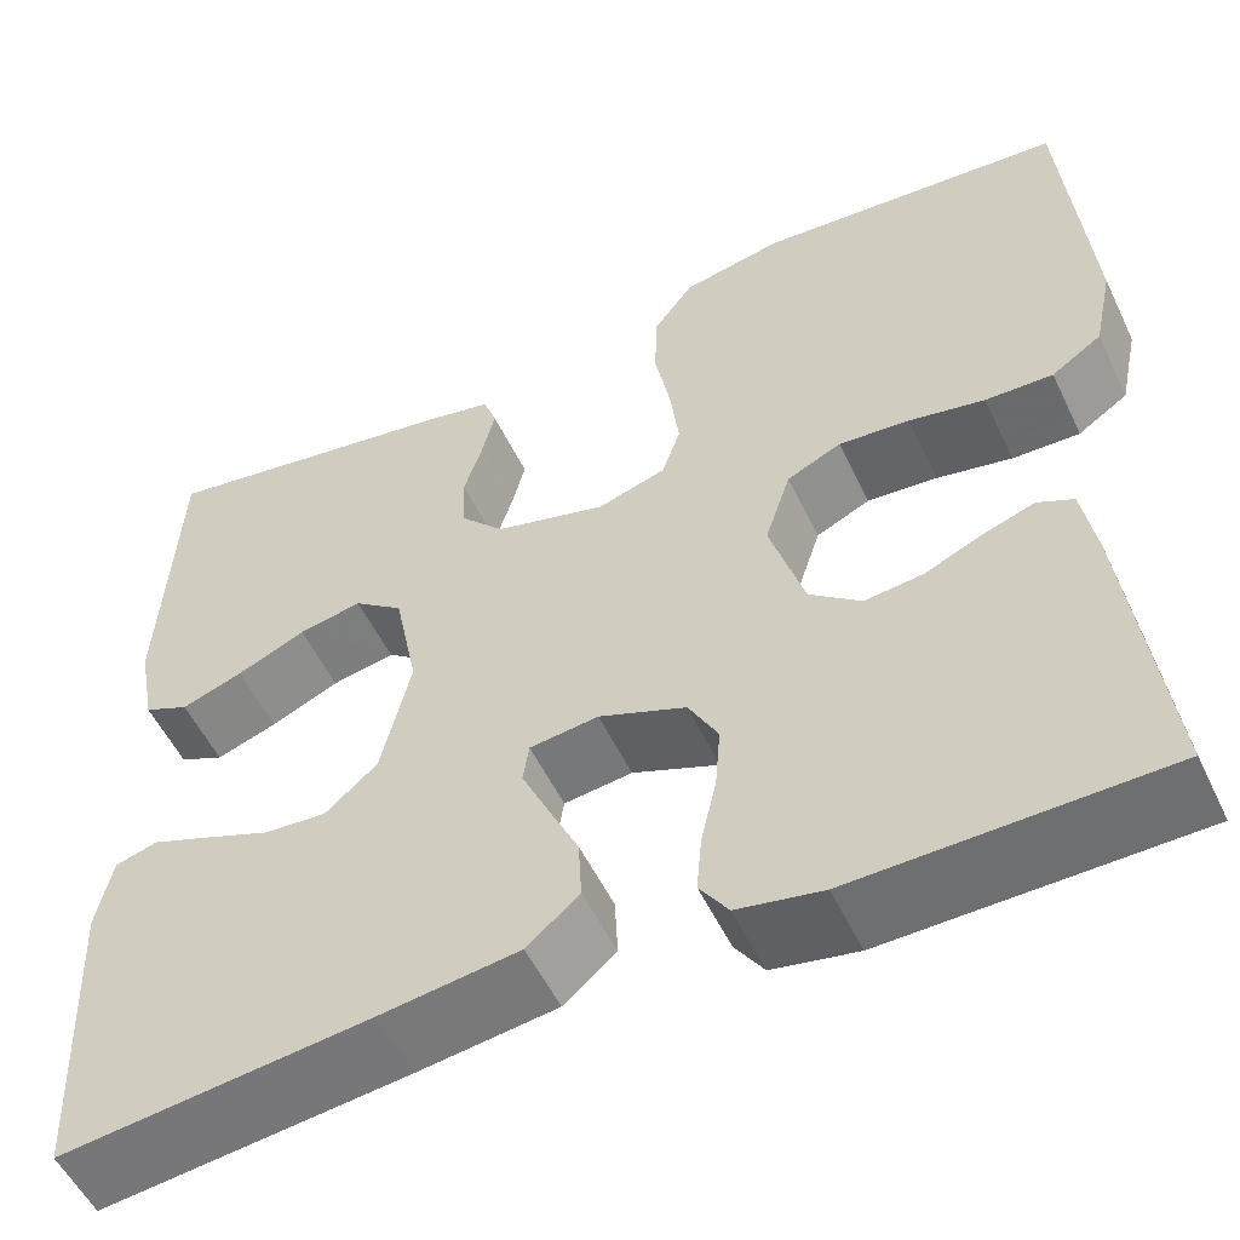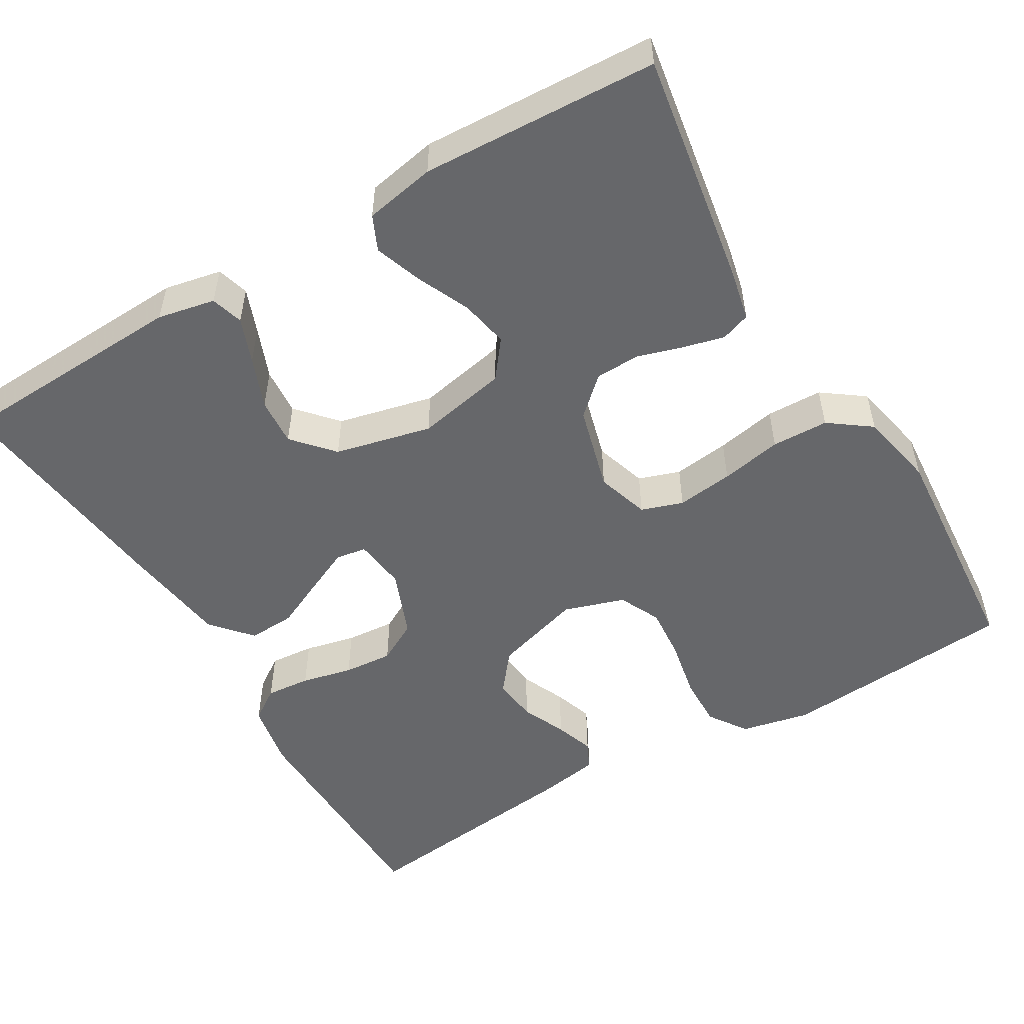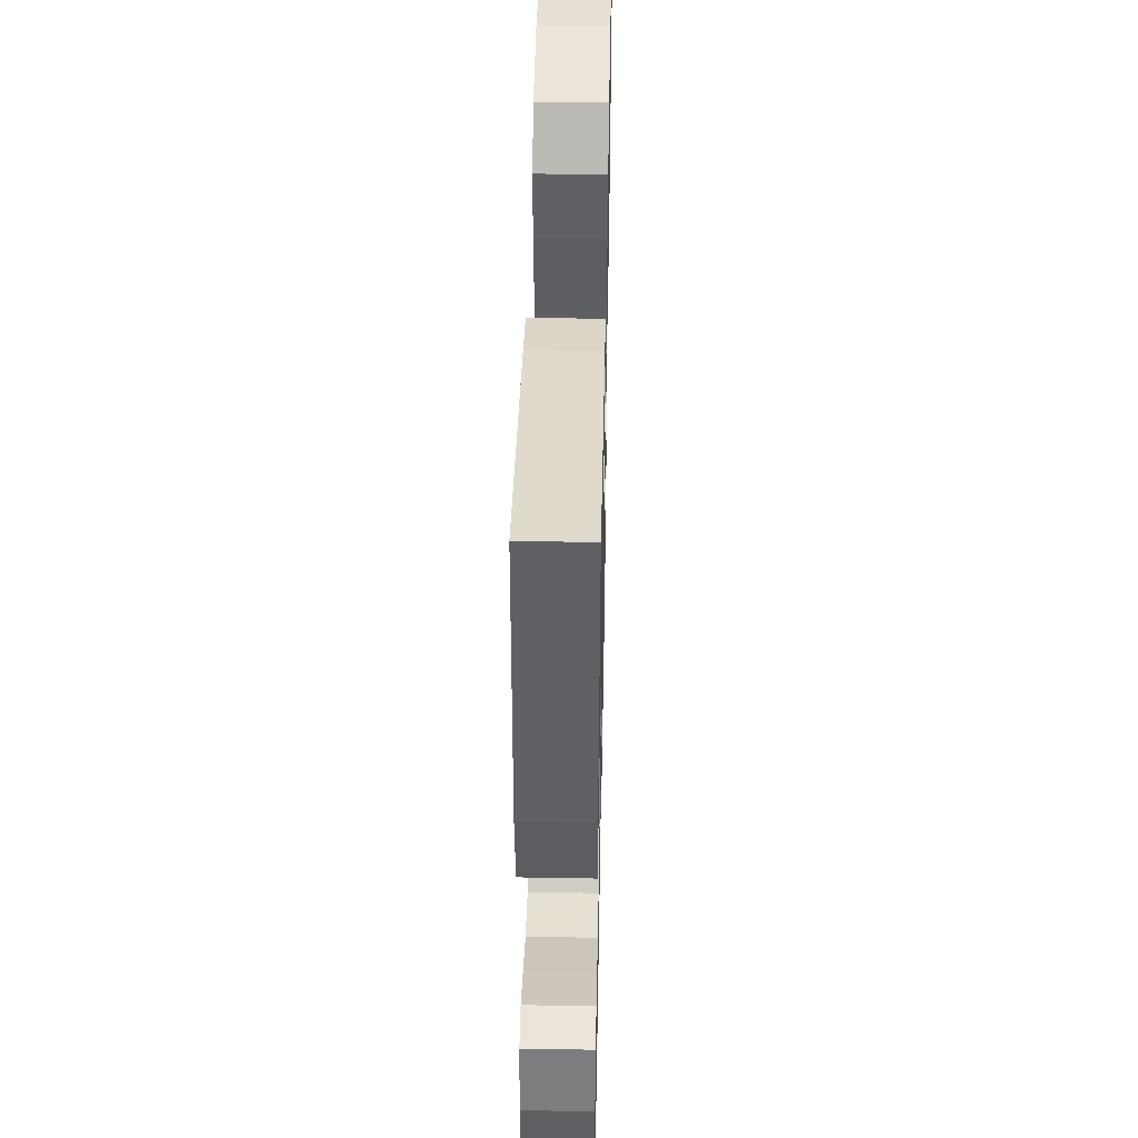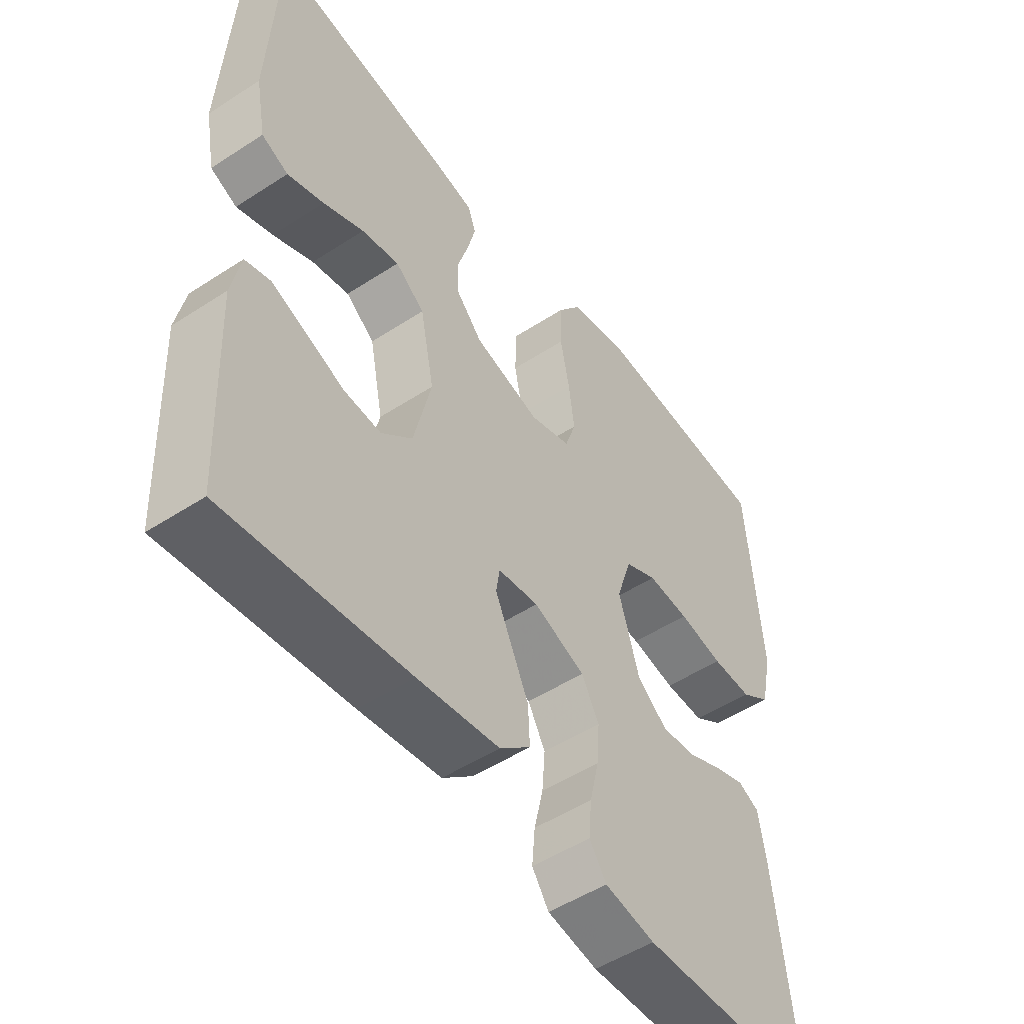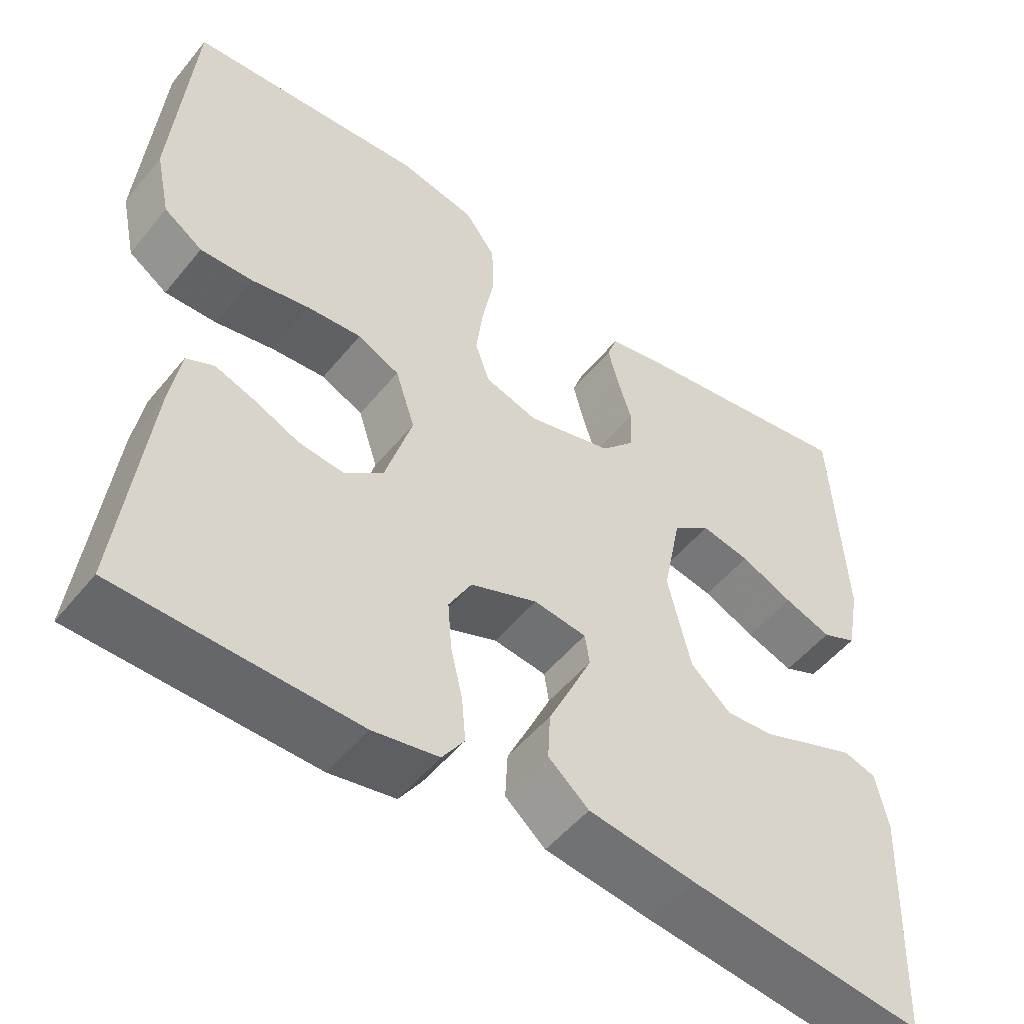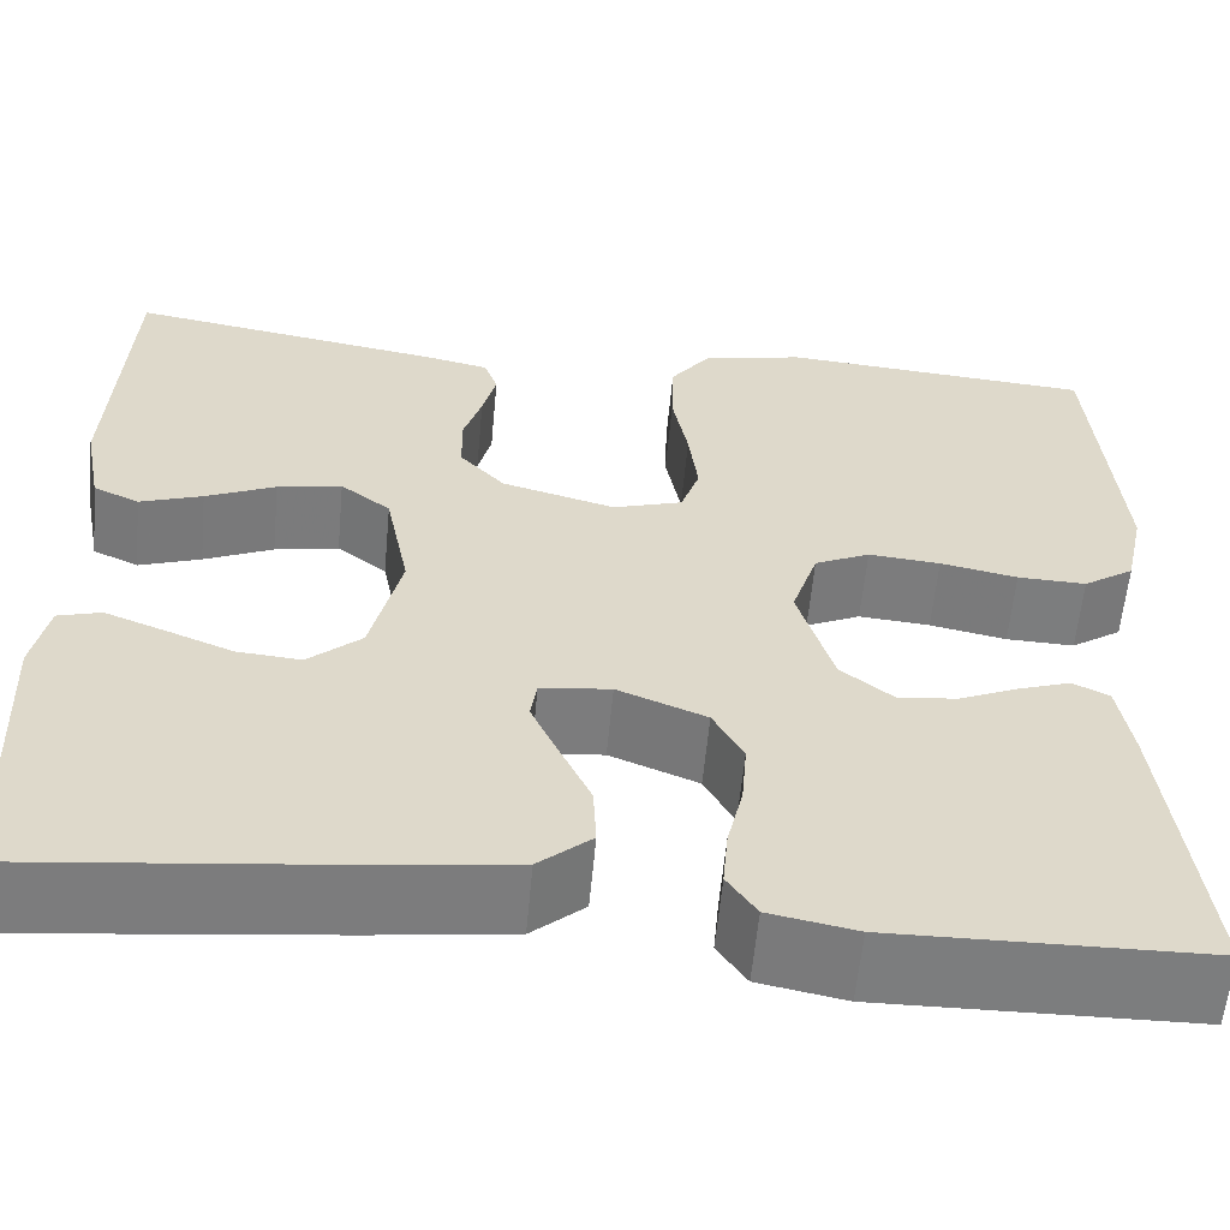
<metadata>
{"format":"obj","ext":"obj","renderer":"f3d","projection":"perspective","resolution":1024,"background":"white","views":[{"elev":-54.1,"azim":25.3,"up":"+Z"},{"elev":-52.1,"azim":-59.3,"up":"+Y"},{"elev":42.5,"azim":-88.8,"up":"+Z"},{"elev":-50.9,"azim":-54.6,"up":"+Z"},{"elev":-51.7,"azim":142.1,"up":"+Z"},{"elev":-59.0,"azim":-5.3,"up":"+Z"}]}
</metadata>
<code>
v 0.5 0.07 -0.5
v 0.2 0.07 -0.505
v 0.117 0.07 -0.489
v 0.089 0.07 -0.448
v 0.094 0.07 -0.391
v 0.109 0.07 -0.326
v 0.114 0.07 -0.263
v 0.085 0.07 -0.21
v 0 0.07 -0.176
v -0.067 0.07 -0.184
v -0.073 0.07 -0.223
v -0.047 0.07 -0.28
v -0.017 0.07 -0.344
v -0.014 0.07 -0.404
v -0.065 0.07 -0.448
v -0.2 0.07 -0.466
v -0.5 0.07 -0.5
v -0.513 0.07 -0.2
v -0.498 0.07 -0.127
v -0.457 0.07 -0.115
v -0.4 0.07 -0.137
v -0.335 0.07 -0.163
v -0.274 0.07 -0.168
v -0.223 0.07 -0.123
v -0.194 0.07 0
v -0.217 0.07 0.116
v -0.265 0.07 0.153
v -0.327 0.07 0.141
v -0.394 0.07 0.111
v -0.454 0.07 0.09
v -0.498 0.07 0.11
v -0.515 0.07 0.2
v -0.5 0.07 0.5
v -0.2 0.07 0.45
v -0.136 0.07 0.436
v -0.123 0.07 0.399
v -0.136 0.07 0.347
v -0.154 0.07 0.289
v -0.152 0.07 0.232
v -0.109 0.07 0.185
v 0 0.07 0.155
v 0.067 0.07 0.176
v 0.085 0.07 0.229
v 0.076 0.07 0.301
v 0.061 0.07 0.379
v 0.063 0.07 0.451
v 0.102 0.07 0.504
v 0.2 0.07 0.524
v 0.5 0.07 0.5
v 0.524 0.07 0.2
v 0.505 0.07 0.112
v 0.456 0.07 0.079
v 0.39 0.07 0.081
v 0.316 0.07 0.096
v 0.247 0.07 0.102
v 0.194 0.07 0.077
v 0.169 0.07 0
v 0.203 0.07 -0.113
v 0.253 0.07 -0.153
v 0.31 0.07 -0.147
v 0.367 0.07 -0.122
v 0.417 0.07 -0.105
v 0.452 0.07 -0.122
v 0.465 0.07 -0.2
v 0.5 0 -0.5
v 0.2 0 -0.505
v 0.117 0 -0.489
v 0.089 0 -0.448
v 0.094 0 -0.391
v 0.109 0 -0.326
v 0.114 0 -0.263
v 0.085 0 -0.21
v 0 0 -0.176
v -0.067 0 -0.184
v -0.073 0 -0.223
v -0.047 0 -0.28
v -0.017 0 -0.344
v -0.014 0 -0.404
v -0.065 0 -0.448
v -0.2 0 -0.466
v -0.5 0 -0.5
v -0.513 0 -0.2
v -0.498 0 -0.127
v -0.457 0 -0.115
v -0.4 0 -0.137
v -0.335 0 -0.163
v -0.274 0 -0.168
v -0.223 0 -0.123
v -0.194 0 0
v -0.217 0 0.116
v -0.265 0 0.153
v -0.327 0 0.141
v -0.394 0 0.111
v -0.454 0 0.09
v -0.498 0 0.11
v -0.515 0 0.2
v -0.5 0 0.5
v -0.2 0 0.45
v -0.136 0 0.436
v -0.123 0 0.399
v -0.136 0 0.347
v -0.154 0 0.289
v -0.152 0 0.232
v -0.109 0 0.185
v 0 0 0.155
v 0.067 0 0.176
v 0.085 0 0.229
v 0.076 0 0.301
v 0.061 0 0.379
v 0.063 0 0.451
v 0.102 0 0.504
v 0.2 0 0.524
v 0.5 0 0.5
v 0.524 0 0.2
v 0.505 0 0.112
v 0.456 0 0.079
v 0.39 0 0.081
v 0.316 0 0.096
v 0.247 0 0.102
v 0.194 0 0.077
v 0.169 0 0
v 0.203 0 -0.113
v 0.253 0 -0.153
v 0.31 0 -0.147
v 0.367 0 -0.122
v 0.417 0 -0.105
v 0.452 0 -0.122
v 0.465 0 -0.2
f 60 61 62 63
f 60 63 64 1
f 51 52 53 54
f 51 54 55
f 50 51 55
f 49 50 55
f 48 49 55 56
f 44 45 46 47
f 43 44 47 48
f 42 43 48 56
f 35 36 37 38
f 33 34 35 38
f 33 38 39
f 32 33 39 40
f 28 29 30 31
f 27 28 31 32
f 19 20 21 22
f 17 18 19 22
f 17 22 23
f 16 17 23 24
f 12 13 14 15
f 11 12 15 16
f 10 11 16 24
f 3 4 5 6
f 3 6 7
f 2 3 7
f 59 60 1 2
f 58 59 2 7
f 57 58 7 8
f 41 42 56 57
f 41 57 8 9
f 27 32 40 41
f 26 27 41
f 25 26 41 9
f 9 10 24 25
f 127 126 125 124
f 65 128 127 124
f 118 117 116 115
f 119 118 115
f 119 115 114
f 119 114 113
f 120 119 113 112
f 111 110 109 108
f 112 111 108 107
f 120 112 107 106
f 102 101 100 99
f 102 99 98 97
f 103 102 97
f 104 103 97 96
f 95 94 93 92
f 96 95 92 91
f 86 85 84 83
f 86 83 82 81
f 87 86 81
f 88 87 81 80
f 79 78 77 76
f 80 79 76 75
f 88 80 75 74
f 70 69 68 67
f 71 70 67
f 71 67 66
f 66 65 124 123
f 71 66 123 122
f 72 71 122 121
f 121 120 106 105
f 73 72 121 105
f 105 104 96 91
f 105 91 90
f 73 105 90 89
f 89 88 74 73
f 1 65 66 2
f 2 66 67 3
f 3 67 68 4
f 4 68 69 5
f 5 69 70 6
f 6 70 71 7
f 7 71 72 8
f 8 72 73 9
f 9 73 74 10
f 10 74 75 11
f 11 75 76 12
f 12 76 77 13
f 13 77 78 14
f 14 78 79 15
f 15 79 80 16
f 16 80 81 17
f 17 81 82 18
f 18 82 83 19
f 19 83 84 20
f 20 84 85 21
f 21 85 86 22
f 22 86 87 23
f 23 87 88 24
f 24 88 89 25
f 25 89 90 26
f 26 90 91 27
f 27 91 92 28
f 28 92 93 29
f 29 93 94 30
f 30 94 95 31
f 31 95 96 32
f 32 96 97 33
f 33 97 98 34
f 34 98 99 35
f 35 99 100 36
f 36 100 101 37
f 37 101 102 38
f 38 102 103 39
f 39 103 104 40
f 40 104 105 41
f 41 105 106 42
f 42 106 107 43
f 43 107 108 44
f 44 108 109 45
f 45 109 110 46
f 46 110 111 47
f 47 111 112 48
f 48 112 113 49
f 49 113 114 50
f 50 114 115 51
f 51 115 116 52
f 52 116 117 53
f 53 117 118 54
f 54 118 119 55
f 55 119 120 56
f 56 120 121 57
f 57 121 122 58
f 58 122 123 59
f 59 123 124 60
f 60 124 125 61
f 61 125 126 62
f 62 126 127 63
f 63 127 128 64
f 64 128 65 1

</code>
